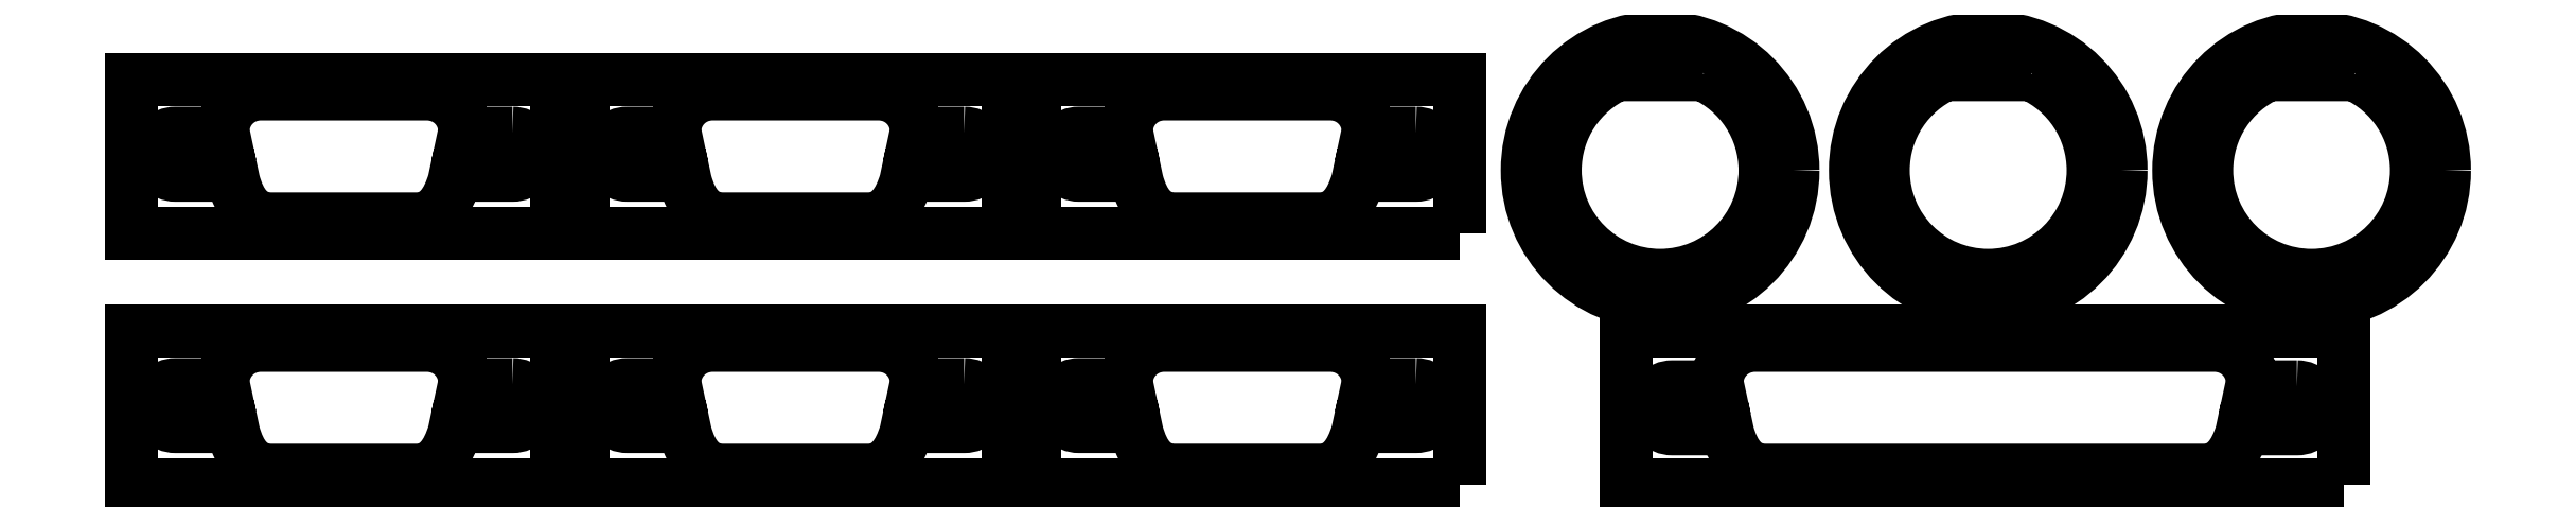
<metadata>
{"format":"dxf","ext":"dxf","renderer":"ezdxf+matplotlib","layout":"modelspace","background":"white","min_lineweight":24,"dpi":150}
</metadata>
<code>
0
SECTION
2
ENTITIES
0
SPLINE
8
LAYER_1
210
0
220
0
230
1
70
    11
71
     3
72
    59
73
    55
74
     0
42
1e-10
43
1e-10
40
0
40
0
40
0
40
0
40
1
40
1
40
1
40
2
40
2
40
2
40
3
40
3
40
3
40
4
40
4
40
4
40
5
40
5
40
5
40
6
40
6
40
6
40
7
40
7
40
7
40
8
40
8
40
8
40
9
40
9
40
9
40
10
40
10
40
10
40
11
40
11
40
11
40
12
40
12
40
12
40
13
40
13
40
13
40
14
40
14
40
14
40
15
40
15
40
15
40
16
40
16
40
16
40
17
40
17
40
17
40
18
40
18
40
18
40
18
10
62.67
20
11.28
30
0
10
62.67
20
11.28
30
0
10
59.05
20
11.28
30
0
10
59.05
20
11.28
30
0
10
59.05
20
11.28
30
0
10
59.08
20
11.41
30
0
10
59.08
20
11.41
30
0
10
59.08
20
12.97
30
0
10
57.82
20
14.23
30
0
10
56.27
20
14.23
30
0
10
56.27
20
14.23
30
0
10
43.7
20
14.23
30
0
10
43.7
20
14.23
30
0
10
42.15
20
14.23
30
0
10
40.89
20
12.97
30
0
10
40.89
20
11.41
30
0
10
40.89
20
11.41
30
0
10
40.91
20
11.28
30
0
10
40.91
20
11.28
30
0
10
40.91
20
11.28
30
0
10
37.34
20
11.28
30
0
10
37.34
20
11.28
30
0
10
36.46
20
11.28
30
0
10
35.76
20
10.57
30
0
10
35.76
20
9.697
30
0
10
35.76
20
8.824
30
0
10
36.46
20
8.117
30
0
10
37.34
20
8.117
30
0
10
37.34
20
8.117
30
0
10
41.59
20
8.117
30
0
10
41.59
20
8.117
30
0
10
41.59
20
8.117
30
0
10
41.69
20
7.641
30
0
10
41.69
20
7.641
30
0
10
42.14
20
5.957
30
0
10
42.95
20
4.826
30
0
10
44.51
20
4.826
30
0
10
44.51
20
4.826
30
0
10
55.46
20
4.826
30
0
10
55.46
20
4.826
30
0
10
57.02
20
4.826
30
0
10
57.81
20
6.079
30
0
10
58.28
20
7.641
30
0
10
58.28
20
7.641
30
0
10
58.38
20
8.117
30
0
10
58.38
20
8.117
30
0
10
58.38
20
8.117
30
0
10
62.67
20
8.117
30
0
10
62.67
20
8.117
30
0
10
63.54
20
8.117
30
0
10
64.25
20
8.824
30
0
10
64.25
20
9.697
30
0
10
64.25
20
10.57
30
0
10
63.54
20
11.28
30
0
10
62.67
20
11.28
30
0
0
POLYLINE
8
LAYER_1
66
     1
10
0
20
0
30
0
0
VERTEX
8
LAYER_1
10
66
20
3.742
30
0
0
VERTEX
8
LAYER_1
10
34
20
3.742
30
0
0
VERTEX
8
LAYER_1
10
34
20
15.28
30
0
0
VERTEX
8
LAYER_1
10
66
20
15.28
30
0
0
VERTEX
8
LAYER_1
10
66
20
3.742
30
0
0
SEQEND
8
LAYER_1
0
SPLINE
8
LAYER_1
210
0
220
0
230
1
70
    11
71
     3
72
    59
73
    55
74
     0
42
1e-10
43
1e-10
40
0
40
0
40
0
40
0
40
1
40
1
40
1
40
2
40
2
40
2
40
3
40
3
40
3
40
4
40
4
40
4
40
5
40
5
40
5
40
6
40
6
40
6
40
7
40
7
40
7
40
8
40
8
40
8
40
9
40
9
40
9
40
10
40
10
40
10
40
11
40
11
40
11
40
12
40
12
40
12
40
13
40
13
40
13
40
14
40
14
40
14
40
15
40
15
40
15
40
16
40
16
40
16
40
17
40
17
40
17
40
18
40
18
40
18
40
18
10
28.67
20
11.28
30
0
10
28.67
20
11.28
30
0
10
25.05
20
11.28
30
0
10
25.05
20
11.28
30
0
10
25.05
20
11.28
30
0
10
25.08
20
11.41
30
0
10
25.08
20
11.41
30
0
10
25.08
20
12.96
30
0
10
23.82
20
14.22
30
0
10
22.26
20
14.22
30
0
10
22.26
20
14.22
30
0
10
9.697
20
14.22
30
0
10
9.697
20
14.22
30
0
10
8.143
20
14.22
30
0
10
6.883
20
12.96
30
0
10
6.883
20
11.41
30
0
10
6.883
20
11.41
30
0
10
6.912
20
11.28
30
0
10
6.912
20
11.28
30
0
10
6.912
20
11.28
30
0
10
3.332
20
11.28
30
0
10
3.332
20
11.28
30
0
10
2.459
20
11.28
30
0
10
1.752
20
10.57
30
0
10
1.752
20
9.696
30
0
10
1.752
20
8.823
30
0
10
2.459
20
8.116
30
0
10
3.332
20
8.116
30
0
10
3.332
20
8.116
30
0
10
7.585
20
8.116
30
0
10
7.585
20
8.116
30
0
10
7.585
20
8.116
30
0
10
7.687
20
7.64
30
0
10
7.687
20
7.64
30
0
10
8.139
20
5.956
30
0
10
8.947
20
4.825
30
0
10
10.5
20
4.825
30
0
10
10.5
20
4.825
30
0
10
21.46
20
4.825
30
0
10
21.46
20
4.825
30
0
10
23.02
20
4.825
30
0
10
23.8
20
6.078
30
0
10
24.28
20
7.64
30
0
10
24.28
20
7.64
30
0
10
24.38
20
8.116
30
0
10
24.38
20
8.116
30
0
10
24.38
20
8.116
30
0
10
28.67
20
8.116
30
0
10
28.67
20
8.116
30
0
10
29.54
20
8.116
30
0
10
30.25
20
8.823
30
0
10
30.25
20
9.696
30
0
10
30.25
20
10.57
30
0
10
29.54
20
11.28
30
0
10
28.67
20
11.28
30
0
0
POLYLINE
8
LAYER_1
66
     1
10
0
20
0
30
0
0
VERTEX
8
LAYER_1
10
32
20
3.741
30
0
0
VERTEX
8
LAYER_1
10
-0.000689
20
3.741
30
0
0
VERTEX
8
LAYER_1
10
-0.000689
20
15.28
30
0
0
VERTEX
8
LAYER_1
10
32
20
15.28
30
0
0
VERTEX
8
LAYER_1
10
32
20
3.741
30
0
0
SEQEND
8
LAYER_1
0
SPLINE
8
LAYER_1
210
0
220
0
230
1
70
    11
71
     3
72
    59
73
    55
74
     0
42
1e-10
43
1e-10
40
0
40
0
40
0
40
0
40
1
40
1
40
1
40
2
40
2
40
2
40
3
40
3
40
3
40
4
40
4
40
4
40
5
40
5
40
5
40
6
40
6
40
6
40
7
40
7
40
7
40
8
40
8
40
8
40
9
40
9
40
9
40
10
40
10
40
10
40
11
40
11
40
11
40
12
40
12
40
12
40
13
40
13
40
13
40
14
40
14
40
14
40
15
40
15
40
15
40
16
40
16
40
16
40
17
40
17
40
17
40
18
40
18
40
18
40
18
10
62.67
20
-7.635
30
0
10
62.67
20
-7.635
30
0
10
59.05
20
-7.635
30
0
10
59.05
20
-7.635
30
0
10
59.05
20
-7.635
30
0
10
59.08
20
-7.5
30
0
10
59.08
20
-7.5
30
0
10
59.08
20
-5.945
30
0
10
57.82
20
-4.685
30
0
10
56.27
20
-4.685
30
0
10
56.27
20
-4.685
30
0
10
43.7
20
-4.685
30
0
10
43.7
20
-4.685
30
0
10
42.15
20
-4.685
30
0
10
40.89
20
-5.945
30
0
10
40.89
20
-7.5
30
0
10
40.89
20
-7.5
30
0
10
40.91
20
-7.635
30
0
10
40.91
20
-7.635
30
0
10
40.91
20
-7.635
30
0
10
37.34
20
-7.635
30
0
10
37.34
20
-7.635
30
0
10
36.46
20
-7.635
30
0
10
35.76
20
-8.342
30
0
10
35.76
20
-9.215
30
0
10
35.76
20
-10.09
30
0
10
36.46
20
-10.79
30
0
10
37.34
20
-10.79
30
0
10
37.34
20
-10.79
30
0
10
41.59
20
-10.79
30
0
10
41.59
20
-10.79
30
0
10
41.59
20
-10.79
30
0
10
41.69
20
-11.27
30
0
10
41.69
20
-11.27
30
0
10
42.14
20
-12.95
30
0
10
42.95
20
-14.08
30
0
10
44.51
20
-14.08
30
0
10
44.51
20
-14.08
30
0
10
55.46
20
-14.08
30
0
10
55.46
20
-14.08
30
0
10
57.02
20
-14.08
30
0
10
57.81
20
-12.83
30
0
10
58.28
20
-11.27
30
0
10
58.28
20
-11.27
30
0
10
58.38
20
-10.79
30
0
10
58.38
20
-10.79
30
0
10
58.38
20
-10.79
30
0
10
62.67
20
-10.79
30
0
10
62.67
20
-10.79
30
0
10
63.54
20
-10.79
30
0
10
64.25
20
-10.09
30
0
10
64.25
20
-9.215
30
0
10
64.25
20
-8.342
30
0
10
63.54
20
-7.635
30
0
10
62.67
20
-7.635
30
0
0
POLYLINE
8
LAYER_1
66
     1
10
0
20
0
30
0
0
VERTEX
8
LAYER_1
10
66
20
-15.17
30
0
0
VERTEX
8
LAYER_1
10
34
20
-15.17
30
0
0
VERTEX
8
LAYER_1
10
34
20
-3.627
30
0
0
VERTEX
8
LAYER_1
10
66
20
-3.627
30
0
0
VERTEX
8
LAYER_1
10
66
20
-15.17
30
0
0
SEQEND
8
LAYER_1
0
SPLINE
8
LAYER_1
210
0
220
0
230
1
70
    11
71
     3
72
    59
73
    55
74
     0
42
1e-10
43
1e-10
40
0
40
0
40
0
40
0
40
1
40
1
40
1
40
2
40
2
40
2
40
3
40
3
40
3
40
4
40
4
40
4
40
5
40
5
40
5
40
6
40
6
40
6
40
7
40
7
40
7
40
8
40
8
40
8
40
9
40
9
40
9
40
10
40
10
40
10
40
11
40
11
40
11
40
12
40
12
40
12
40
13
40
13
40
13
40
14
40
14
40
14
40
15
40
15
40
15
40
16
40
16
40
16
40
17
40
17
40
17
40
18
40
18
40
18
40
18
10
28.67
20
-7.636
30
0
10
28.67
20
-7.636
30
0
10
25.05
20
-7.636
30
0
10
25.05
20
-7.636
30
0
10
25.05
20
-7.636
30
0
10
25.08
20
-7.501
30
0
10
25.08
20
-7.501
30
0
10
25.08
20
-5.946
30
0
10
23.82
20
-4.686
30
0
10
22.26
20
-4.686
30
0
10
22.26
20
-4.686
30
0
10
9.697
20
-4.686
30
0
10
9.697
20
-4.686
30
0
10
8.143
20
-4.686
30
0
10
6.883
20
-5.946
30
0
10
6.883
20
-7.501
30
0
10
6.883
20
-7.501
30
0
10
6.912
20
-7.636
30
0
10
6.912
20
-7.636
30
0
10
6.912
20
-7.636
30
0
10
3.332
20
-7.636
30
0
10
3.332
20
-7.636
30
0
10
2.459
20
-7.636
30
0
10
1.752
20
-8.343
30
0
10
1.752
20
-9.215
30
0
10
1.752
20
-10.09
30
0
10
2.459
20
-10.8
30
0
10
3.332
20
-10.8
30
0
10
3.332
20
-10.8
30
0
10
7.585
20
-10.8
30
0
10
7.585
20
-10.8
30
0
10
7.585
20
-10.8
30
0
10
7.687
20
-11.27
30
0
10
7.687
20
-11.27
30
0
10
8.139
20
-12.95
30
0
10
8.947
20
-14.09
30
0
10
10.5
20
-14.09
30
0
10
10.5
20
-14.09
30
0
10
21.46
20
-14.09
30
0
10
21.46
20
-14.09
30
0
10
23.02
20
-14.09
30
0
10
23.8
20
-12.83
30
0
10
24.28
20
-11.27
30
0
10
24.28
20
-11.27
30
0
10
24.38
20
-10.8
30
0
10
24.38
20
-10.8
30
0
10
24.38
20
-10.8
30
0
10
28.67
20
-10.8
30
0
10
28.67
20
-10.8
30
0
10
29.54
20
-10.8
30
0
10
30.25
20
-10.09
30
0
10
30.25
20
-9.215
30
0
10
30.25
20
-8.343
30
0
10
29.54
20
-7.636
30
0
10
28.67
20
-7.636
30
0
0
POLYLINE
8
LAYER_1
66
     1
10
0
20
0
30
0
0
VERTEX
8
LAYER_1
10
32
20
-15.17
30
0
0
VERTEX
8
LAYER_1
10
-0.000689
20
-15.17
30
0
0
VERTEX
8
LAYER_1
10
-0.000689
20
-3.628
30
0
0
VERTEX
8
LAYER_1
10
32
20
-3.628
30
0
0
VERTEX
8
LAYER_1
10
32
20
-15.17
30
0
0
SEQEND
8
LAYER_1
0
SPLINE
8
LAYER_1
210
0
220
0
230
1
70
    11
71
     3
72
    59
73
    55
74
     0
42
1e-10
43
1e-10
40
0
40
0
40
0
40
0
40
1
40
1
40
1
40
2
40
2
40
2
40
3
40
3
40
3
40
4
40
4
40
4
40
5
40
5
40
5
40
6
40
6
40
6
40
7
40
7
40
7
40
8
40
8
40
8
40
9
40
9
40
9
40
10
40
10
40
10
40
11
40
11
40
11
40
12
40
12
40
12
40
13
40
13
40
13
40
14
40
14
40
14
40
15
40
15
40
15
40
16
40
16
40
16
40
17
40
17
40
17
40
18
40
18
40
18
40
18
10
163
20
-7.805
30
0
10
163
20
-7.805
30
0
10
159.6
20
-7.805
30
0
10
159.6
20
-7.805
30
0
10
159.6
20
-7.805
30
0
10
159.6
20
-7.5
30
0
10
159.6
20
-7.5
30
0
10
159.6
20
-5.945
30
0
10
158.4
20
-4.685
30
0
10
156.8
20
-4.685
30
0
10
156.8
20
-4.685
30
0
10
122.2
20
-4.685
30
0
10
122.2
20
-4.685
30
0
10
120.6
20
-4.685
30
0
10
119.3
20
-5.945
30
0
10
119.3
20
-7.5
30
0
10
119.3
20
-7.5
30
0
10
119.4
20
-7.805
30
0
10
119.4
20
-7.805
30
0
10
119.4
20
-7.805
30
0
10
116
20
-7.805
30
0
10
116
20
-7.805
30
0
10
115.1
20
-7.805
30
0
10
114.4
20
-8.512
30
0
10
114.4
20
-9.385
30
0
10
114.4
20
-10.26
30
0
10
115.1
20
-10.97
30
0
10
116
20
-10.97
30
0
10
116
20
-10.97
30
0
10
120.1
20
-10.97
30
0
10
120.1
20
-10.97
30
0
10
120.1
20
-10.97
30
0
10
120.2
20
-11.27
30
0
10
120.2
20
-11.27
30
0
10
120.6
20
-12.95
30
0
10
121.4
20
-14.08
30
0
10
123
20
-14.08
30
0
10
123
20
-14.08
30
0
10
156
20
-14.08
30
0
10
156
20
-14.08
30
0
10
157.6
20
-14.08
30
0
10
158.4
20
-12.83
30
0
10
158.8
20
-11.27
30
0
10
158.8
20
-11.27
30
0
10
158.9
20
-10.97
30
0
10
158.9
20
-10.97
30
0
10
158.9
20
-10.97
30
0
10
163
20
-10.97
30
0
10
163
20
-10.97
30
0
10
163.9
20
-10.97
30
0
10
164.6
20
-10.26
30
0
10
164.6
20
-9.385
30
0
10
164.6
20
-8.512
30
0
10
163.9
20
-7.805
30
0
10
163
20
-7.805
30
0
0
POLYLINE
8
LAYER_1
66
     1
10
0
20
0
30
0
0
VERTEX
8
LAYER_1
10
166.5
20
-15.16
30
0
0
VERTEX
8
LAYER_1
10
112.5
20
-15.16
30
0
0
VERTEX
8
LAYER_1
10
112.5
20
-3.614
30
0
0
VERTEX
8
LAYER_1
10
166.5
20
-3.614
30
0
0
VERTEX
8
LAYER_1
10
166.5
20
-15.16
30
0
0
SEQEND
8
LAYER_1
0
SPLINE
8
LAYER_1
210
0
220
0
230
1
70
    11
71
     3
72
    59
73
    55
74
     0
42
1e-10
43
1e-10
40
0
40
0
40
0
40
0
40
1
40
1
40
1
40
2
40
2
40
2
40
3
40
3
40
3
40
4
40
4
40
4
40
5
40
5
40
5
40
6
40
6
40
6
40
7
40
7
40
7
40
8
40
8
40
8
40
9
40
9
40
9
40
10
40
10
40
10
40
11
40
11
40
11
40
12
40
12
40
12
40
13
40
13
40
13
40
14
40
14
40
14
40
15
40
15
40
15
40
16
40
16
40
16
40
17
40
17
40
17
40
18
40
18
40
18
40
18
10
96.67
20
11.28
30
0
10
96.67
20
11.28
30
0
10
93.05
20
11.28
30
0
10
93.05
20
11.28
30
0
10
93.05
20
11.28
30
0
10
93.08
20
11.41
30
0
10
93.08
20
11.41
30
0
10
93.08
20
12.97
30
0
10
91.82
20
14.23
30
0
10
90.27
20
14.23
30
0
10
90.27
20
14.23
30
0
10
77.7
20
14.23
30
0
10
77.7
20
14.23
30
0
10
76.15
20
14.23
30
0
10
74.89
20
12.97
30
0
10
74.89
20
11.41
30
0
10
74.89
20
11.41
30
0
10
74.91
20
11.28
30
0
10
74.91
20
11.28
30
0
10
74.91
20
11.28
30
0
10
71.34
20
11.28
30
0
10
71.34
20
11.28
30
0
10
70.46
20
11.28
30
0
10
69.76
20
10.57
30
0
10
69.76
20
9.697
30
0
10
69.76
20
8.824
30
0
10
70.46
20
8.117
30
0
10
71.34
20
8.117
30
0
10
71.34
20
8.117
30
0
10
75.59
20
8.117
30
0
10
75.59
20
8.117
30
0
10
75.59
20
8.117
30
0
10
75.69
20
7.641
30
0
10
75.69
20
7.641
30
0
10
76.14
20
5.957
30
0
10
76.95
20
4.827
30
0
10
78.51
20
4.827
30
0
10
78.51
20
4.827
30
0
10
89.46
20
4.827
30
0
10
89.46
20
4.827
30
0
10
91.02
20
4.827
30
0
10
91.81
20
6.079
30
0
10
92.28
20
7.641
30
0
10
92.28
20
7.641
30
0
10
92.38
20
8.117
30
0
10
92.38
20
8.117
30
0
10
92.38
20
8.117
30
0
10
96.67
20
8.117
30
0
10
96.67
20
8.117
30
0
10
97.54
20
8.117
30
0
10
98.25
20
8.824
30
0
10
98.25
20
9.697
30
0
10
98.25
20
10.57
30
0
10
97.54
20
11.28
30
0
10
96.67
20
11.28
30
0
0
POLYLINE
8
LAYER_1
66
     1
10
0
20
0
30
0
0
VERTEX
8
LAYER_1
10
100
20
3.743
30
0
0
VERTEX
8
LAYER_1
10
68
20
3.743
30
0
0
VERTEX
8
LAYER_1
10
68
20
15.28
30
0
0
VERTEX
8
LAYER_1
10
100
20
15.28
30
0
0
VERTEX
8
LAYER_1
10
100
20
3.743
30
0
0
SEQEND
8
LAYER_1
0
SPLINE
8
LAYER_1
210
0
220
0
230
1
70
    11
71
     3
72
    59
73
    55
74
     0
42
1e-10
43
1e-10
40
0
40
0
40
0
40
0
40
1
40
1
40
1
40
2
40
2
40
2
40
3
40
3
40
3
40
4
40
4
40
4
40
5
40
5
40
5
40
6
40
6
40
6
40
7
40
7
40
7
40
8
40
8
40
8
40
9
40
9
40
9
40
10
40
10
40
10
40
11
40
11
40
11
40
12
40
12
40
12
40
13
40
13
40
13
40
14
40
14
40
14
40
15
40
15
40
15
40
16
40
16
40
16
40
17
40
17
40
17
40
18
40
18
40
18
40
18
10
96.67
20
-7.634
30
0
10
96.67
20
-7.634
30
0
10
93.05
20
-7.634
30
0
10
93.05
20
-7.634
30
0
10
93.05
20
-7.634
30
0
10
93.08
20
-7.499
30
0
10
93.08
20
-7.499
30
0
10
93.08
20
-5.944
30
0
10
91.82
20
-4.684
30
0
10
90.27
20
-4.684
30
0
10
90.27
20
-4.684
30
0
10
77.7
20
-4.684
30
0
10
77.7
20
-4.684
30
0
10
76.15
20
-4.684
30
0
10
74.89
20
-5.944
30
0
10
74.89
20
-7.499
30
0
10
74.89
20
-7.499
30
0
10
74.91
20
-7.634
30
0
10
74.91
20
-7.634
30
0
10
74.91
20
-7.634
30
0
10
71.34
20
-7.634
30
0
10
71.34
20
-7.634
30
0
10
70.46
20
-7.634
30
0
10
69.76
20
-8.341
30
0
10
69.76
20
-9.214
30
0
10
69.76
20
-10.09
30
0
10
70.46
20
-10.79
30
0
10
71.34
20
-10.79
30
0
10
71.34
20
-10.79
30
0
10
75.59
20
-10.79
30
0
10
75.59
20
-10.79
30
0
10
75.59
20
-10.79
30
0
10
75.69
20
-11.27
30
0
10
75.69
20
-11.27
30
0
10
76.14
20
-12.95
30
0
10
76.95
20
-14.08
30
0
10
78.51
20
-14.08
30
0
10
78.51
20
-14.08
30
0
10
89.46
20
-14.08
30
0
10
89.46
20
-14.08
30
0
10
91.02
20
-14.08
30
0
10
91.81
20
-12.83
30
0
10
92.28
20
-11.27
30
0
10
92.28
20
-11.27
30
0
10
92.38
20
-10.79
30
0
10
92.38
20
-10.79
30
0
10
92.38
20
-10.79
30
0
10
96.67
20
-10.79
30
0
10
96.67
20
-10.79
30
0
10
97.54
20
-10.79
30
0
10
98.25
20
-10.09
30
0
10
98.25
20
-9.214
30
0
10
98.25
20
-8.341
30
0
10
97.54
20
-7.634
30
0
10
96.67
20
-7.634
30
0
0
POLYLINE
8
LAYER_1
66
     1
10
0
20
0
30
0
0
VERTEX
8
LAYER_1
10
100
20
-15.17
30
0
0
VERTEX
8
LAYER_1
10
68
20
-15.17
30
0
0
VERTEX
8
LAYER_1
10
68
20
-3.626
30
0
0
VERTEX
8
LAYER_1
10
100
20
-3.626
30
0
0
VERTEX
8
LAYER_1
10
100
20
-15.17
30
0
0
SEQEND
8
LAYER_1
0
SPLINE
8
LAYER_1
210
0
220
0
230
1
70
    11
71
     3
72
    17
73
    13
74
     0
42
1e-10
43
1e-10
40
0
40
0
40
0
40
0
40
1
40
1
40
1
40
2
40
2
40
2
40
3
40
3
40
3
40
4
40
4
40
4
40
4
10
125.1
20
8.476
30
0
10
125.1
20
2.953
30
0
10
120.6
20
-1.524
30
0
10
115.1
20
-1.524
30
0
10
109.5
20
-1.524
30
0
10
105.1
20
2.953
30
0
10
105.1
20
8.476
30
0
10
105.1
20
14
30
0
10
109.5
20
18.48
30
0
10
115.1
20
18.48
30
0
10
120.6
20
18.48
30
0
10
125.1
20
14
30
0
10
125.1
20
8.476
30
0
0
SPLINE
8
LAYER_1
210
0
220
0
230
1
70
    11
71
     3
72
    20
73
    16
74
     0
42
1e-10
43
1e-10
40
0
40
0
40
0
40
0
40
1
40
1
40
1
40
2
40
2
40
2
40
3
40
3
40
3
40
4
40
4
40
4
40
5
40
5
40
5
40
5
10
118.3
20
15.68
30
0
10
118.3
20
15.68
30
0
10
111.8
20
15.68
30
0
10
111.8
20
15.68
30
0
10
109.1
20
14.44
30
0
10
107.2
20
11.68
30
0
10
107.2
20
8.476
30
0
10
107.2
20
4.113
30
0
10
110.7
20
0.576
30
0
10
115.1
20
0.576
30
0
10
119.4
20
0.576
30
0
10
123
20
4.113
30
0
10
123
20
8.476
30
0
10
123
20
11.68
30
0
10
121.1
20
14.44
30
0
10
118.3
20
15.68
30
0
0
SPLINE
8
LAYER_1
210
0
220
0
230
1
70
    11
71
     3
72
    17
73
    13
74
     0
42
1e-10
43
1e-10
40
0
40
0
40
0
40
0
40
1
40
1
40
1
40
2
40
2
40
2
40
3
40
3
40
3
40
4
40
4
40
4
40
4
10
149.8
20
8.476
30
0
10
149.8
20
2.953
30
0
10
145.3
20
-1.524
30
0
10
139.8
20
-1.524
30
0
10
134.2
20
-1.524
30
0
10
129.8
20
2.953
30
0
10
129.8
20
8.476
30
0
10
129.8
20
14
30
0
10
134.2
20
18.48
30
0
10
139.8
20
18.48
30
0
10
145.3
20
18.48
30
0
10
149.8
20
14
30
0
10
149.8
20
8.476
30
0
0
SPLINE
8
LAYER_1
210
0
220
0
230
1
70
    11
71
     3
72
    20
73
    16
74
     0
42
1e-10
43
1e-10
40
0
40
0
40
0
40
0
40
1
40
1
40
1
40
2
40
2
40
2
40
3
40
3
40
3
40
4
40
4
40
4
40
5
40
5
40
5
40
5
10
143
20
15.68
30
0
10
143
20
15.68
30
0
10
136.5
20
15.68
30
0
10
136.5
20
15.68
30
0
10
133.8
20
14.44
30
0
10
131.9
20
11.68
30
0
10
131.9
20
8.476
30
0
10
131.9
20
4.113
30
0
10
135.4
20
0.576
30
0
10
139.8
20
0.576
30
0
10
144.1
20
0.576
30
0
10
147.7
20
4.113
30
0
10
147.7
20
8.476
30
0
10
147.7
20
11.68
30
0
10
145.7
20
14.44
30
0
10
143
20
15.68
30
0
0
SPLINE
8
LAYER_1
210
0
220
0
230
1
70
    11
71
     3
72
    17
73
    13
74
     0
42
1e-10
43
1e-10
40
0
40
0
40
0
40
0
40
1
40
1
40
1
40
2
40
2
40
2
40
3
40
3
40
3
40
4
40
4
40
4
40
4
10
174.1
20
8.476
30
0
10
174.1
20
2.953
30
0
10
169.6
20
-1.524
30
0
10
164.1
20
-1.524
30
0
10
158.6
20
-1.524
30
0
10
154.1
20
2.953
30
0
10
154.1
20
8.476
30
0
10
154.1
20
14
30
0
10
158.6
20
18.48
30
0
10
164.1
20
18.48
30
0
10
169.6
20
18.48
30
0
10
174.1
20
14
30
0
10
174.1
20
8.476
30
0
0
SPLINE
8
LAYER_1
210
0
220
0
230
1
70
    11
71
     3
72
    20
73
    16
74
     0
42
1e-10
43
1e-10
40
0
40
0
40
0
40
0
40
1
40
1
40
1
40
2
40
2
40
2
40
3
40
3
40
3
40
4
40
4
40
4
40
5
40
5
40
5
40
5
10
167.4
20
15.68
30
0
10
167.4
20
15.68
30
0
10
160.9
20
15.68
30
0
10
160.9
20
15.68
30
0
10
158.1
20
14.44
30
0
10
156.2
20
11.68
30
0
10
156.2
20
8.476
30
0
10
156.2
20
4.113
30
0
10
159.7
20
0.576
30
0
10
164.1
20
0.576
30
0
10
168.5
20
0.576
30
0
10
172
20
4.113
30
0
10
172
20
8.476
30
0
10
172
20
11.68
30
0
10
170.1
20
14.44
30
0
10
167.4
20
15.68
30
0
0
ENDSEC
0
EOF

</code>
